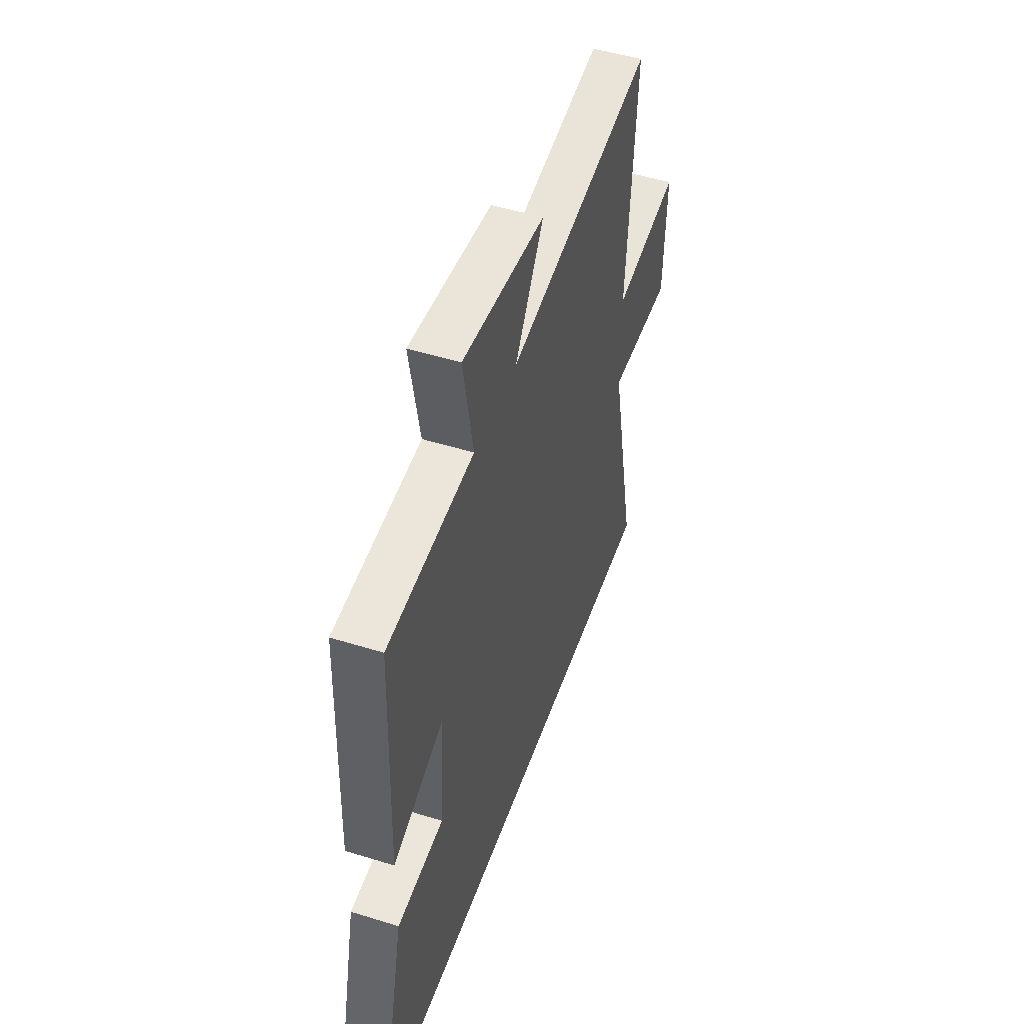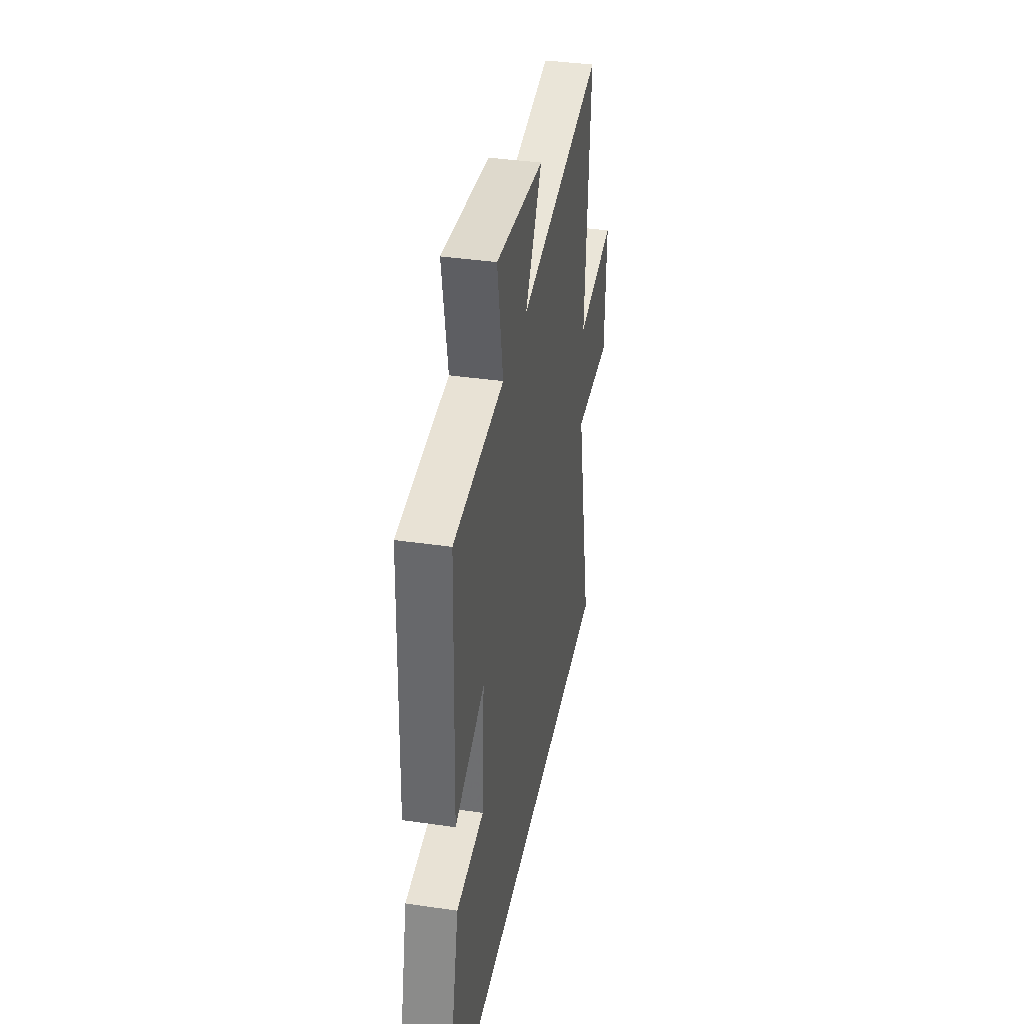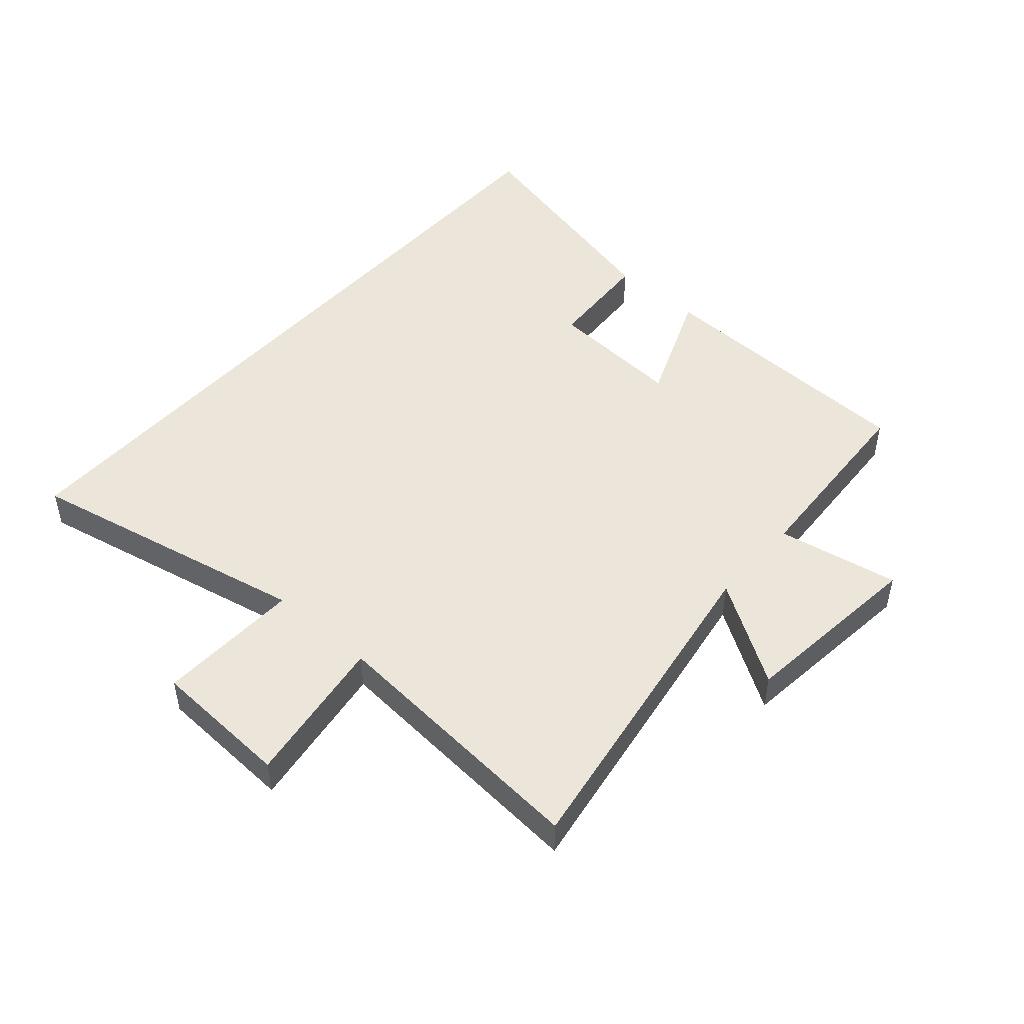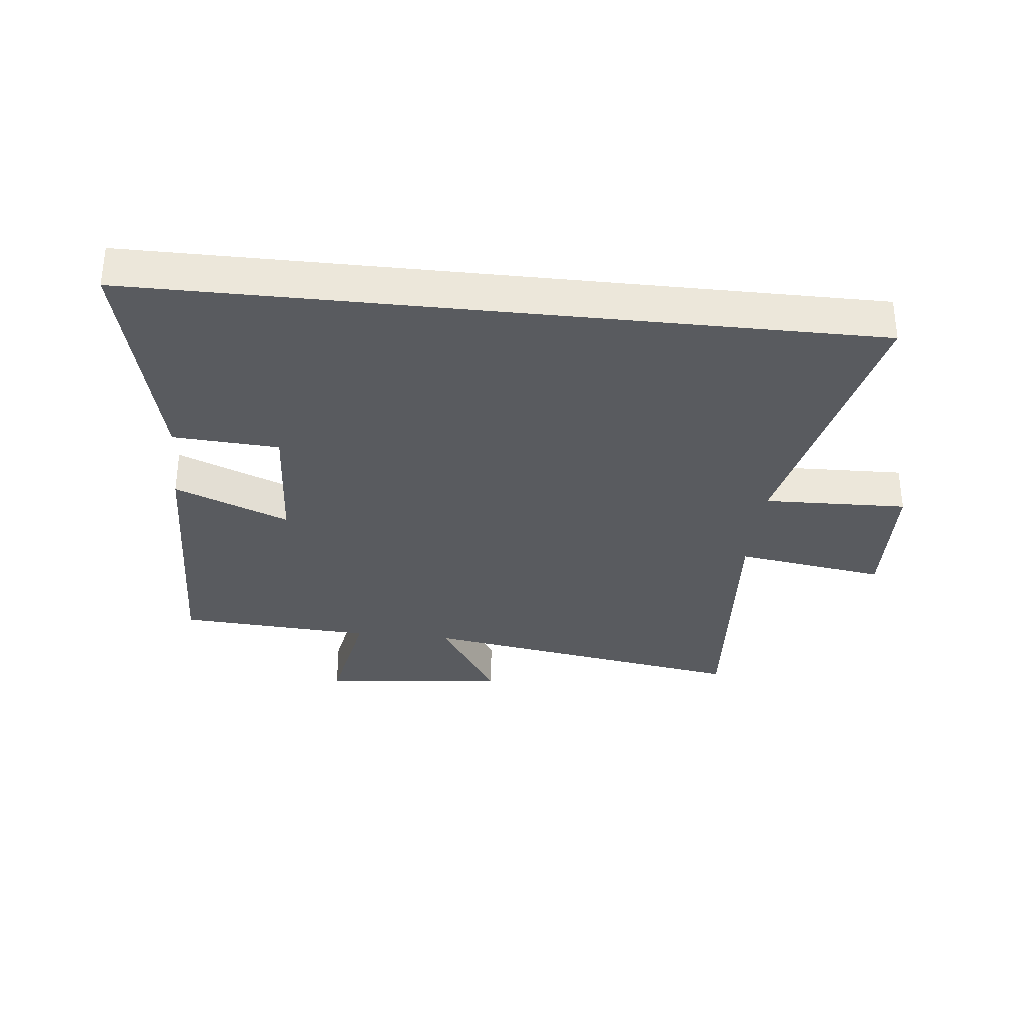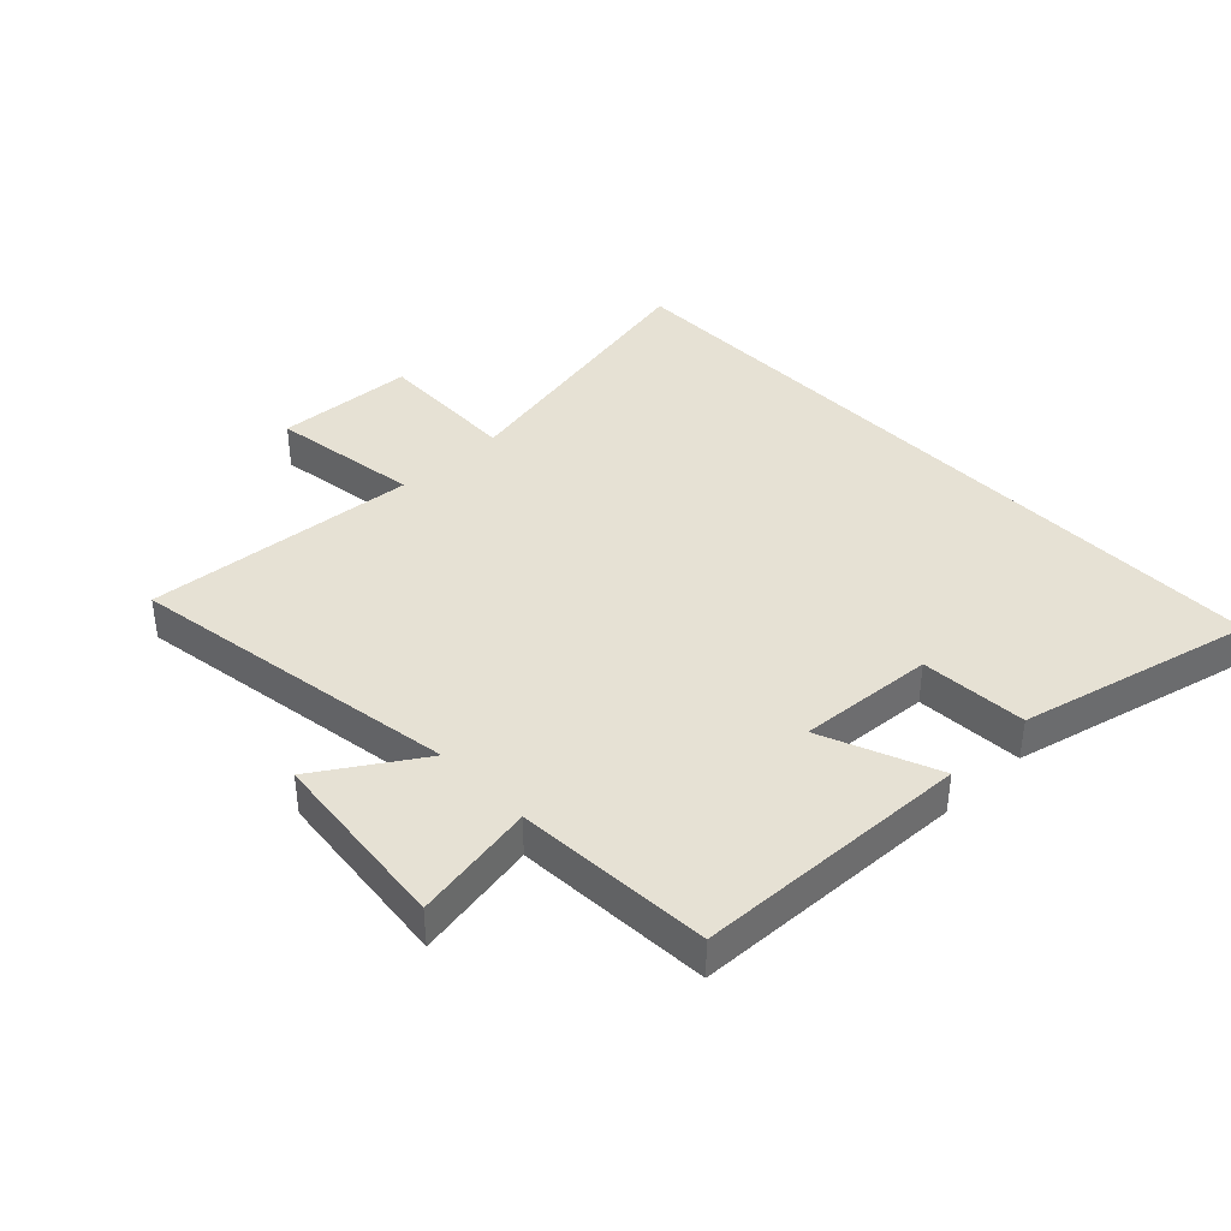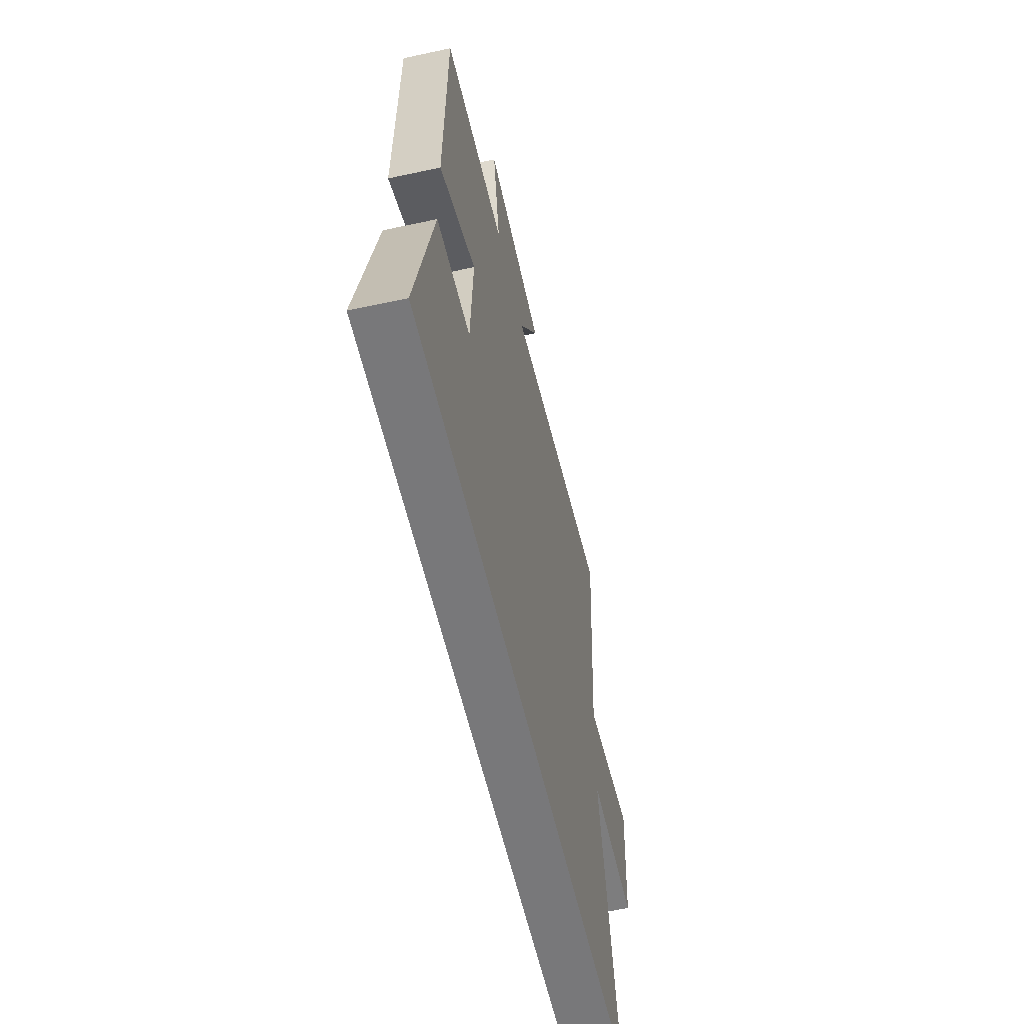
<metadata>
{"format":"obj","ext":"obj","renderer":"f3d","projection":"perspective","resolution":1024,"background":"white","views":[{"elev":49.4,"azim":109.0,"up":"+Z"},{"elev":37.6,"azim":100.6,"up":"+Z"},{"elev":48.4,"azim":-48.5,"up":"+Y"},{"elev":-32.7,"azim":173.9,"up":"+Y"},{"elev":39.2,"azim":46.5,"up":"+Y"},{"elev":-57.5,"azim":102.7,"up":"+Z"}]}
</metadata>
<code>
v 0.487 0.07 0.48
v 0.5 0.07 0.034
v 0.313 0.07 0.111
v 0.327 0.07 -0.109
v 0.5 0.07 -0.12
v 0.589 0.07 -0.5
v -0.599 0.07 -0.5
v -0.5 0.07 -0.036
v -0.734 0.07 -0.043
v -0.744 0.07 0.183
v -0.5 0.07 0.146
v -0.533 0.07 0.589
v 0.008 0.07 0.5
v -0.097 0.07 0.666
v 0.207 0.07 0.698
v 0.17 0.07 0.5
v 0.487 0 0.48
v 0.5 0 0.034
v 0.313 0 0.111
v 0.327 0 -0.109
v 0.5 0 -0.12
v 0.589 0 -0.5
v -0.599 0 -0.5
v -0.5 0 -0.036
v -0.734 0 -0.043
v -0.744 0 0.183
v -0.5 0 0.146
v -0.533 0 0.589
v 0.008 0 0.5
v -0.097 0 0.666
v 0.207 0 0.698
v 0.17 0 0.5
f 13 14 15 16
f 1 2 3
f 16 1 3
f 13 16 3
f 13 3 4
f 12 13 4
f 11 12 4
f 8 9 10 11
f 8 11 4
f 7 8 4
f 4 5 6 7
f 32 31 30 29
f 19 18 17
f 19 17 32
f 19 32 29
f 20 19 29
f 20 29 28
f 20 28 27
f 27 26 25 24
f 20 27 24
f 20 24 23
f 23 22 21 20
f 1 17 18 2
f 2 18 19 3
f 3 19 20 4
f 4 20 21 5
f 5 21 22 6
f 6 22 23 7
f 7 23 24 8
f 8 24 25 9
f 9 25 26 10
f 10 26 27 11
f 11 27 28 12
f 12 28 29 13
f 13 29 30 14
f 14 30 31 15
f 15 31 32 16
f 16 32 17 1

</code>
